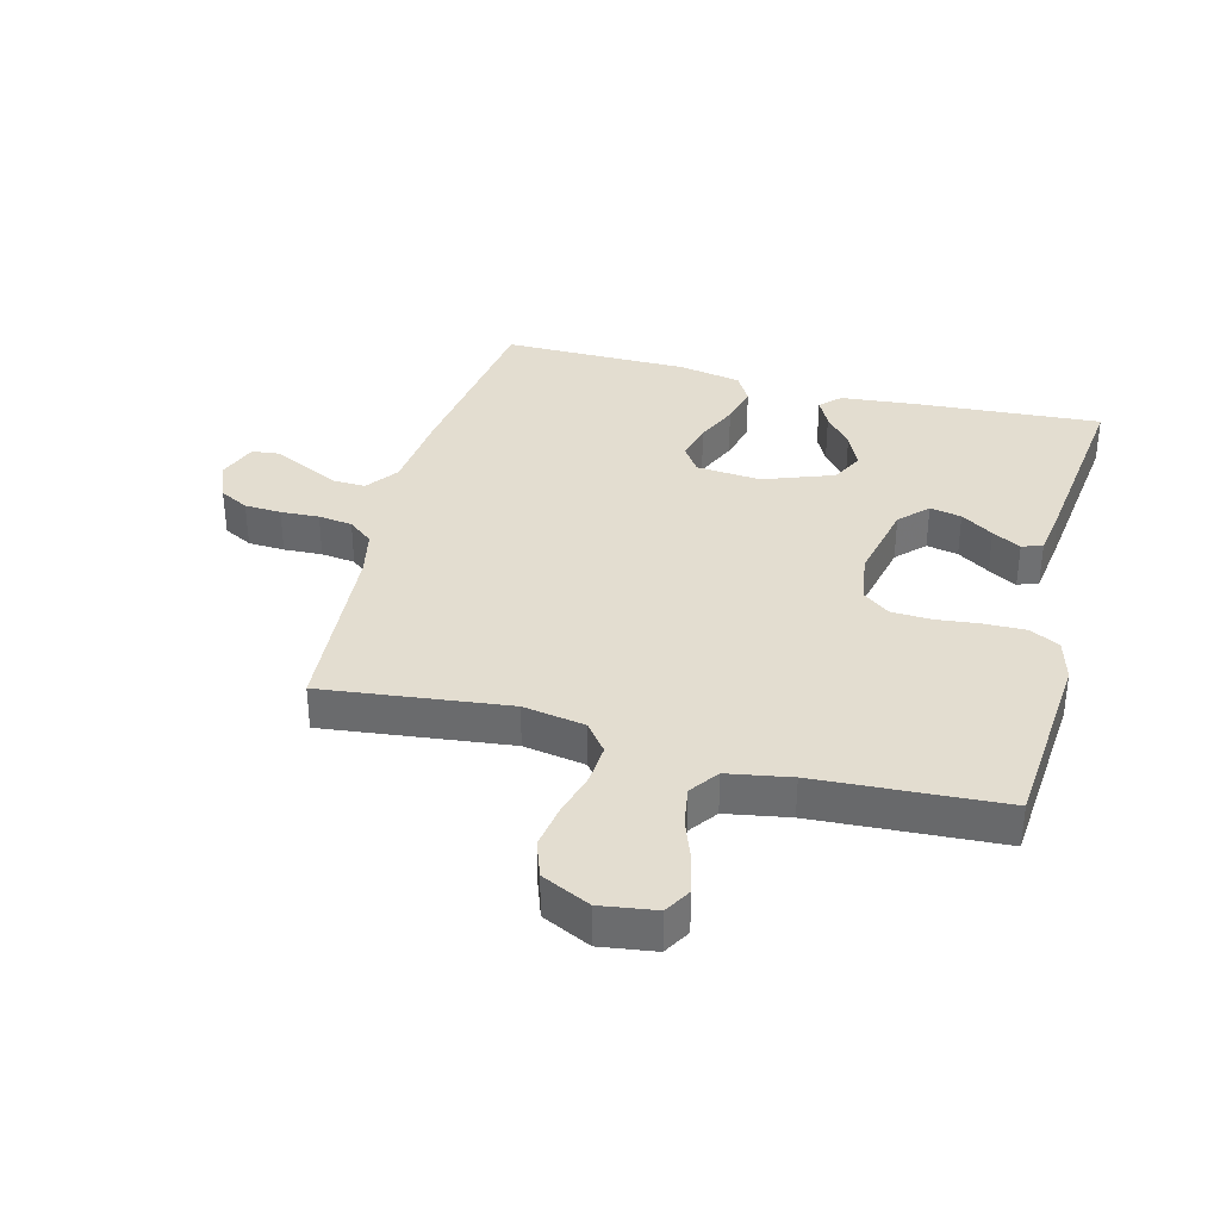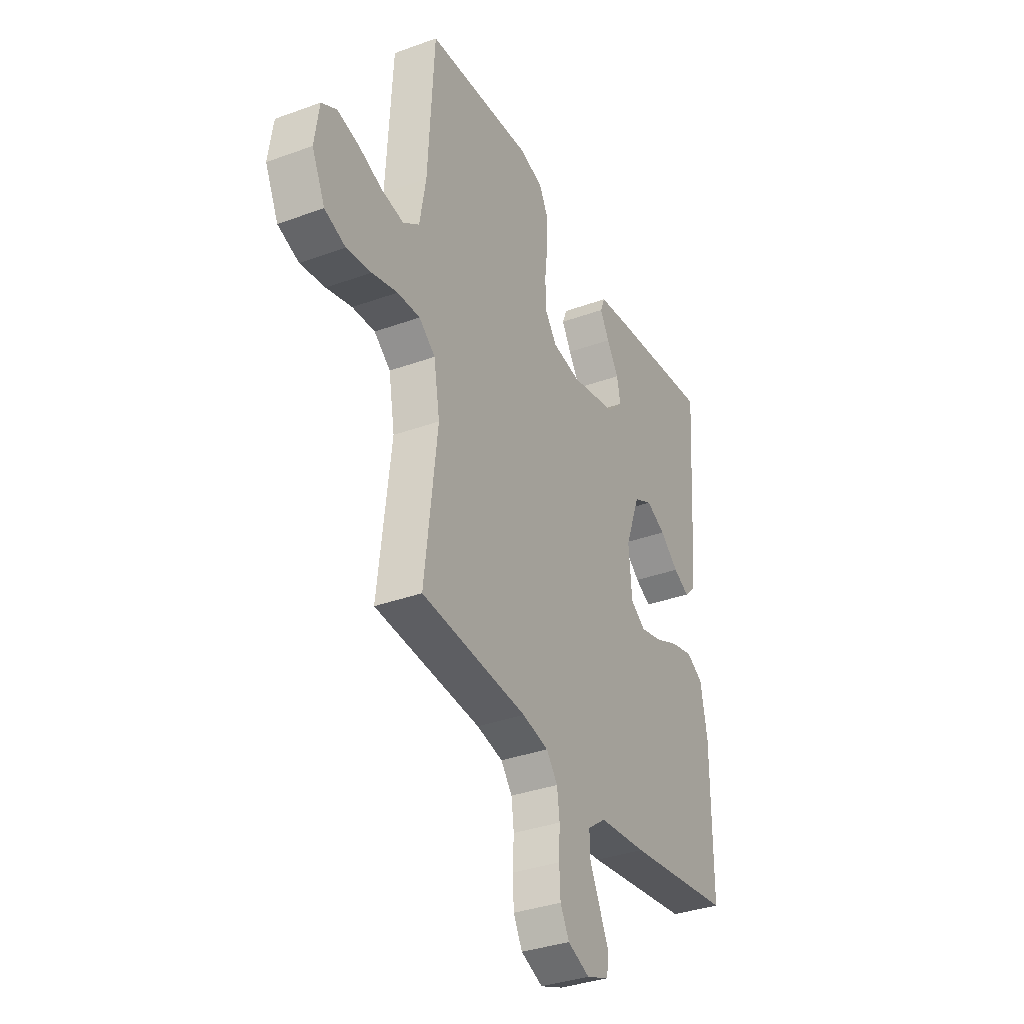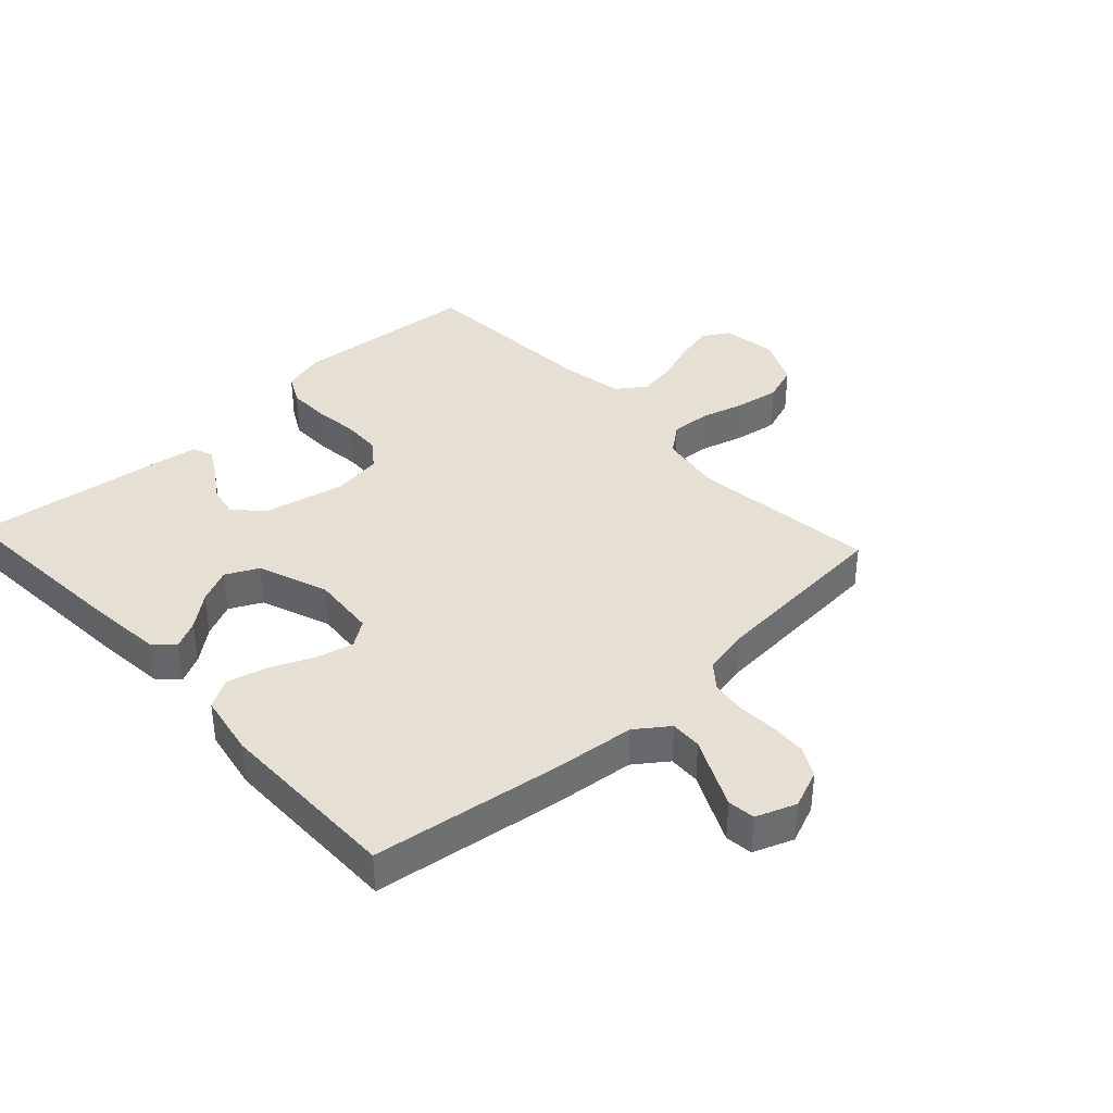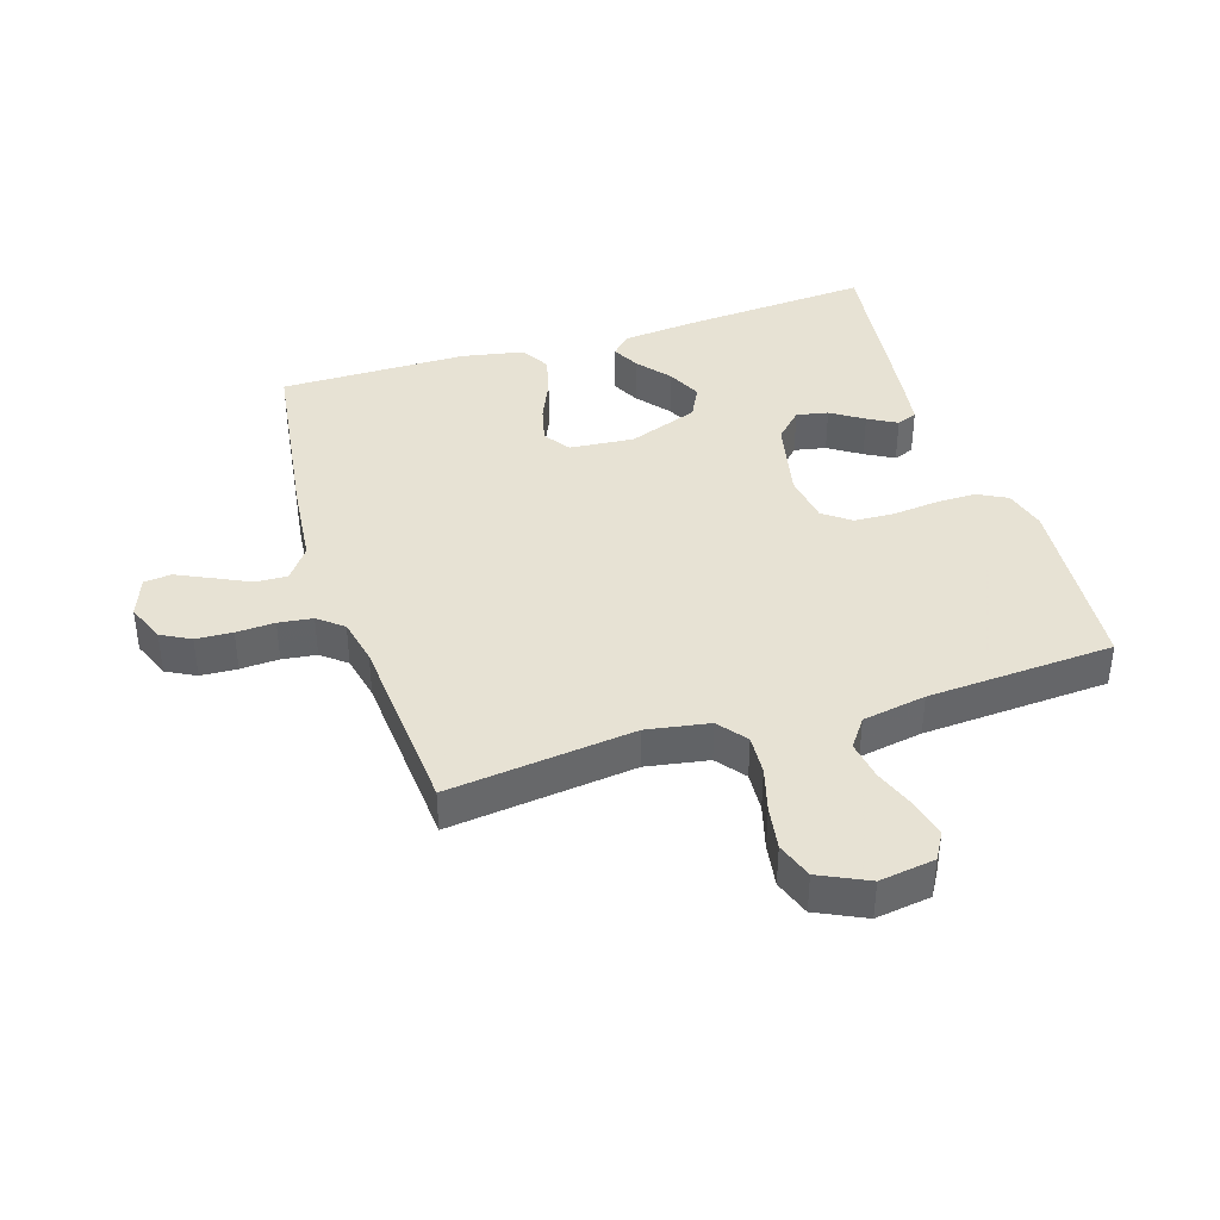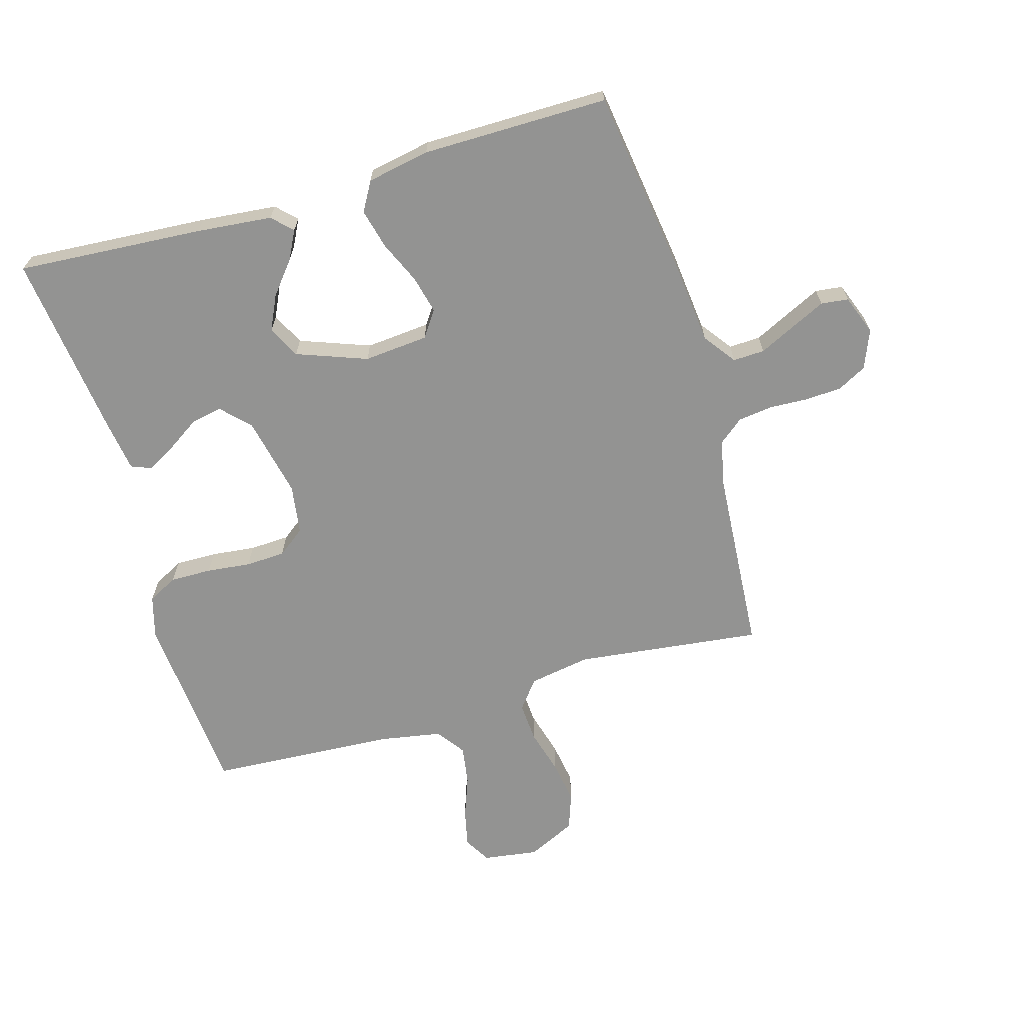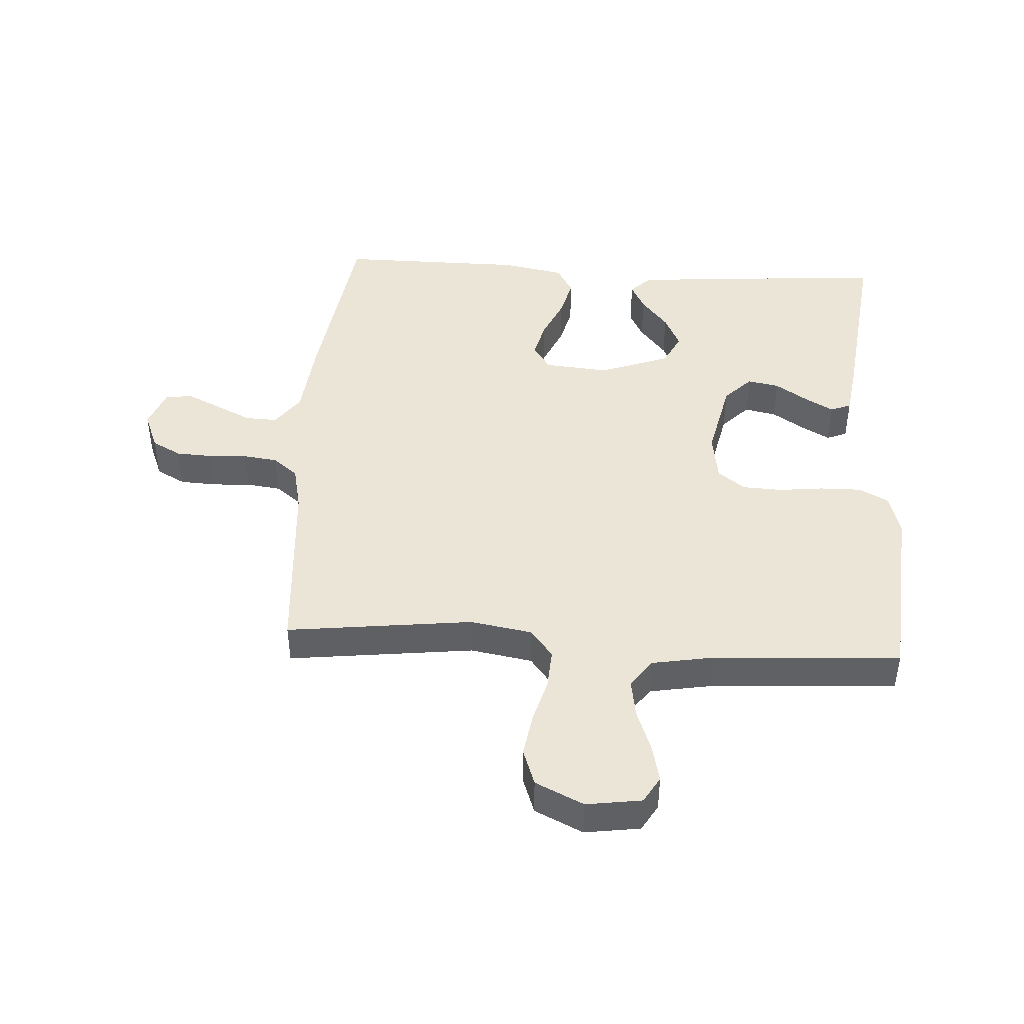
<metadata>
{"format":"obj","ext":"obj","renderer":"f3d","projection":"perspective","resolution":1024,"background":"white","views":[{"elev":35.6,"azim":-75.3,"up":"+Y"},{"elev":-35.0,"azim":-64.1,"up":"+Z"},{"elev":38.0,"azim":137.2,"up":"+Y"},{"elev":39.7,"azim":-107.5,"up":"+Y"},{"elev":-66.6,"azim":106.3,"up":"+Y"},{"elev":44.2,"azim":-86.5,"up":"+Y"}]}
</metadata>
<code>
v 0.5 0.07 -0.5
v 0.2 0.07 -0.542
v 0.065 0.07 -0.556
v 0.013 0.07 -0.594
v 0.015 0.07 -0.645
v 0.043 0.07 -0.703
v 0.069 0.07 -0.758
v 0.064 0.07 -0.802
v 0 0.07 -0.826
v -0.062 0.07 -0.801
v -0.087 0.07 -0.754
v -0.09 0.07 -0.695
v -0.087 0.07 -0.633
v -0.094 0.07 -0.578
v -0.126 0.07 -0.538
v -0.2 0.07 -0.522
v -0.5 0.07 -0.5
v -0.464 0.07 -0.2
v -0.481 0.07 -0.1
v -0.527 0.07 -0.064
v -0.591 0.07 -0.068
v -0.663 0.07 -0.088
v -0.733 0.07 -0.099
v -0.792 0.07 -0.078
v -0.829 0.07 0
v -0.816 0.07 0.089
v -0.773 0.07 0.114
v -0.712 0.07 0.1
v -0.645 0.07 0.075
v -0.582 0.07 0.065
v -0.536 0.07 0.098
v -0.518 0.07 0.2
v -0.5 0.07 0.5
v -0.2 0.07 0.524
v -0.132 0.07 0.505
v -0.107 0.07 0.457
v -0.108 0.07 0.39
v -0.116 0.07 0.319
v -0.113 0.07 0.255
v -0.08 0.07 0.211
v 0 0.07 0.199
v 0.13 0.07 0.227
v 0.174 0.07 0.27
v 0.164 0.07 0.321
v 0.13 0.07 0.373
v 0.104 0.07 0.419
v 0.117 0.07 0.452
v 0.2 0.07 0.464
v 0.5 0.07 0.5
v 0.479 0.07 0.2
v 0.467 0.07 0.078
v 0.436 0.07 0.047
v 0.391 0.07 0.07
v 0.338 0.07 0.113
v 0.283 0.07 0.139
v 0.231 0.07 0.113
v 0.189 0.07 0
v 0.198 0.07 -0.104
v 0.24 0.07 -0.133
v 0.301 0.07 -0.118
v 0.369 0.07 -0.088
v 0.433 0.07 -0.072
v 0.48 0.07 -0.099
v 0.499 0.07 -0.2
v 0.5 0 -0.5
v 0.2 0 -0.542
v 0.065 0 -0.556
v 0.013 0 -0.594
v 0.015 0 -0.645
v 0.043 0 -0.703
v 0.069 0 -0.758
v 0.064 0 -0.802
v 0 0 -0.826
v -0.062 0 -0.801
v -0.087 0 -0.754
v -0.09 0 -0.695
v -0.087 0 -0.633
v -0.094 0 -0.578
v -0.126 0 -0.538
v -0.2 0 -0.522
v -0.5 0 -0.5
v -0.464 0 -0.2
v -0.481 0 -0.1
v -0.527 0 -0.064
v -0.591 0 -0.068
v -0.663 0 -0.088
v -0.733 0 -0.099
v -0.792 0 -0.078
v -0.829 0 0
v -0.816 0 0.089
v -0.773 0 0.114
v -0.712 0 0.1
v -0.645 0 0.075
v -0.582 0 0.065
v -0.536 0 0.098
v -0.518 0 0.2
v -0.5 0 0.5
v -0.2 0 0.524
v -0.132 0 0.505
v -0.107 0 0.457
v -0.108 0 0.39
v -0.116 0 0.319
v -0.113 0 0.255
v -0.08 0 0.211
v 0 0 0.199
v 0.13 0 0.227
v 0.174 0 0.27
v 0.164 0 0.321
v 0.13 0 0.373
v 0.104 0 0.419
v 0.117 0 0.452
v 0.2 0 0.464
v 0.5 0 0.5
v 0.479 0 0.2
v 0.467 0 0.078
v 0.436 0 0.047
v 0.391 0 0.07
v 0.338 0 0.113
v 0.283 0 0.139
v 0.231 0 0.113
v 0.189 0 0
v 0.198 0 -0.104
v 0.24 0 -0.133
v 0.301 0 -0.118
v 0.369 0 -0.088
v 0.433 0 -0.072
v 0.48 0 -0.099
v 0.499 0 -0.2
f 1 2 3
f 64 1 3
f 63 64 3
f 62 63 3
f 61 62 3
f 60 61 3
f 59 60 3 4
f 58 59 4
f 57 58 4
f 52 53 54
f 51 52 54
f 50 51 54
f 49 50 54
f 48 49 54
f 47 48 54
f 46 47 54
f 45 46 54
f 44 45 54
f 43 44 54 55
f 42 43 55 56
f 36 37 38
f 35 36 38
f 34 35 38
f 33 34 38
f 32 33 38
f 31 32 38 39
f 30 31 39 40
f 27 28 29
f 26 27 29
f 25 26 29
f 24 25 29
f 23 24 29
f 22 23 29
f 21 22 29
f 20 21 29 30
f 30 40 41
f 20 30 41
f 19 20 41
f 16 17 18
f 42 56 57
f 41 42 57
f 19 41 57
f 18 19 57
f 16 18 57
f 15 16 57
f 11 12 13
f 10 11 13
f 9 10 13
f 8 9 13
f 7 8 13
f 6 7 13
f 5 6 13
f 14 15 57 4
f 4 5 13 14
f 67 66 65
f 67 65 128
f 67 128 127
f 67 127 126
f 67 126 125
f 67 125 124
f 68 67 124 123
f 68 123 122
f 68 122 121
f 118 117 116
f 118 116 115
f 118 115 114
f 118 114 113
f 118 113 112
f 118 112 111
f 118 111 110
f 118 110 109
f 118 109 108
f 119 118 108 107
f 120 119 107 106
f 102 101 100
f 102 100 99
f 102 99 98
f 102 98 97
f 102 97 96
f 103 102 96 95
f 104 103 95 94
f 93 92 91
f 93 91 90
f 93 90 89
f 93 89 88
f 93 88 87
f 93 87 86
f 93 86 85
f 94 93 85 84
f 105 104 94
f 105 94 84
f 105 84 83
f 82 81 80
f 121 120 106
f 121 106 105
f 121 105 83
f 121 83 82
f 121 82 80
f 121 80 79
f 77 76 75
f 77 75 74
f 77 74 73
f 77 73 72
f 77 72 71
f 77 71 70
f 77 70 69
f 68 121 79 78
f 78 77 69 68
f 1 65 66 2
f 2 66 67 3
f 3 67 68 4
f 4 68 69 5
f 5 69 70 6
f 6 70 71 7
f 7 71 72 8
f 8 72 73 9
f 9 73 74 10
f 10 74 75 11
f 11 75 76 12
f 12 76 77 13
f 13 77 78 14
f 14 78 79 15
f 15 79 80 16
f 16 80 81 17
f 17 81 82 18
f 18 82 83 19
f 19 83 84 20
f 20 84 85 21
f 21 85 86 22
f 22 86 87 23
f 23 87 88 24
f 24 88 89 25
f 25 89 90 26
f 26 90 91 27
f 27 91 92 28
f 28 92 93 29
f 29 93 94 30
f 30 94 95 31
f 31 95 96 32
f 32 96 97 33
f 33 97 98 34
f 34 98 99 35
f 35 99 100 36
f 36 100 101 37
f 37 101 102 38
f 38 102 103 39
f 39 103 104 40
f 40 104 105 41
f 41 105 106 42
f 42 106 107 43
f 43 107 108 44
f 44 108 109 45
f 45 109 110 46
f 46 110 111 47
f 47 111 112 48
f 48 112 113 49
f 49 113 114 50
f 50 114 115 51
f 51 115 116 52
f 52 116 117 53
f 53 117 118 54
f 54 118 119 55
f 55 119 120 56
f 56 120 121 57
f 57 121 122 58
f 58 122 123 59
f 59 123 124 60
f 60 124 125 61
f 61 125 126 62
f 62 126 127 63
f 63 127 128 64
f 64 128 65 1

</code>
